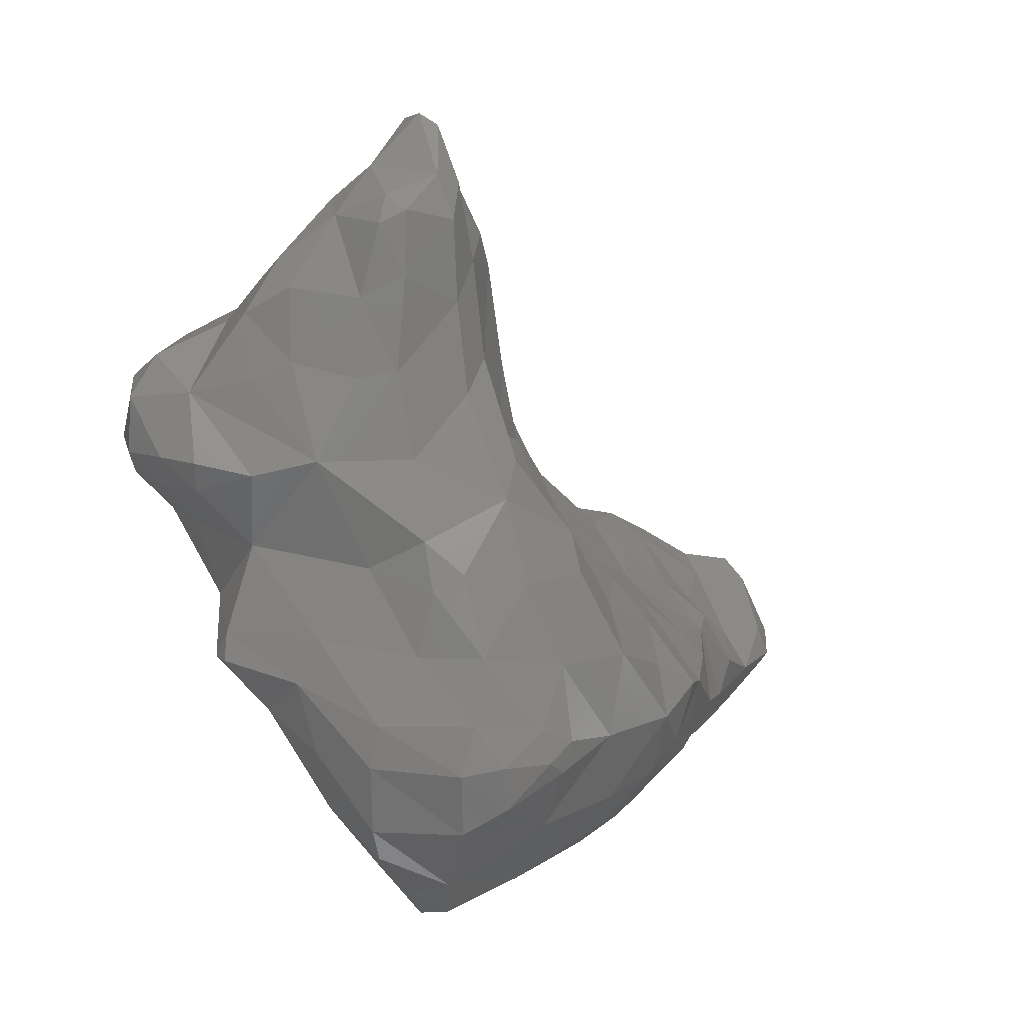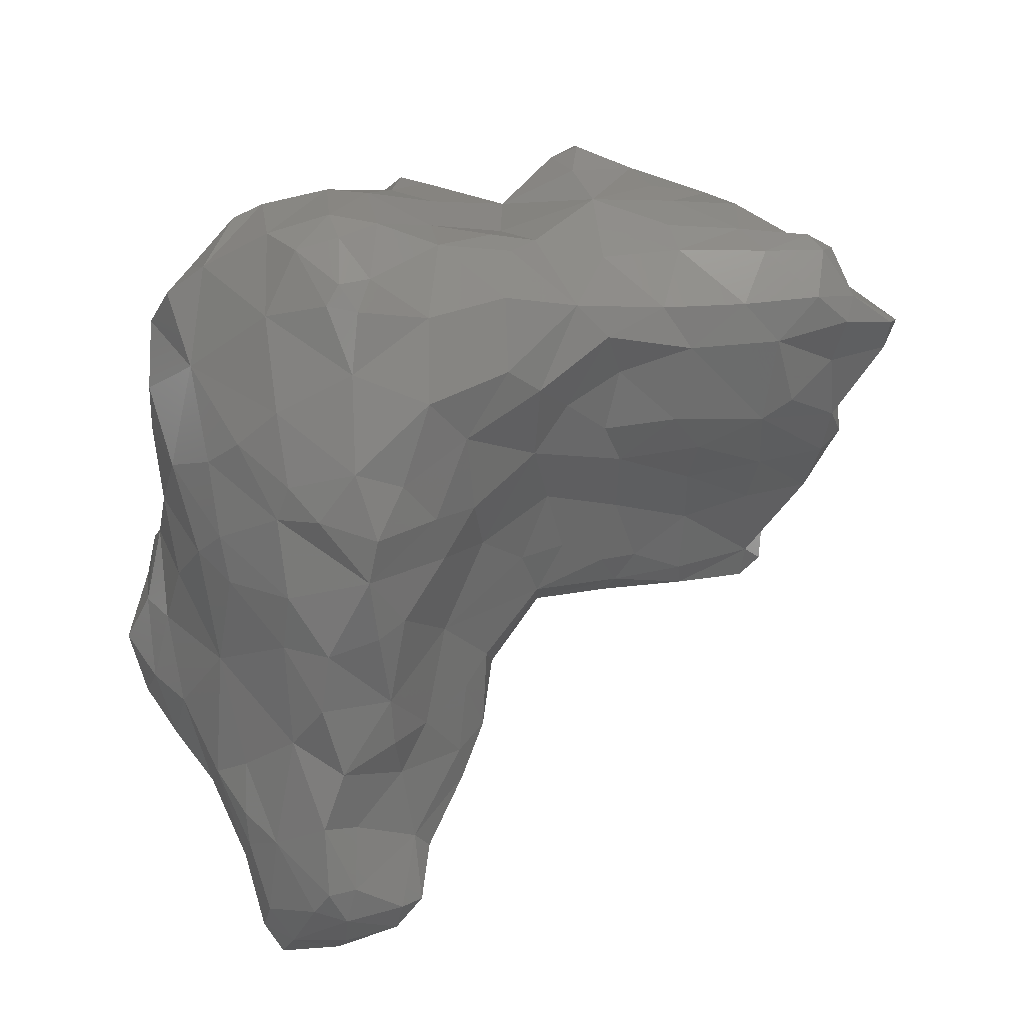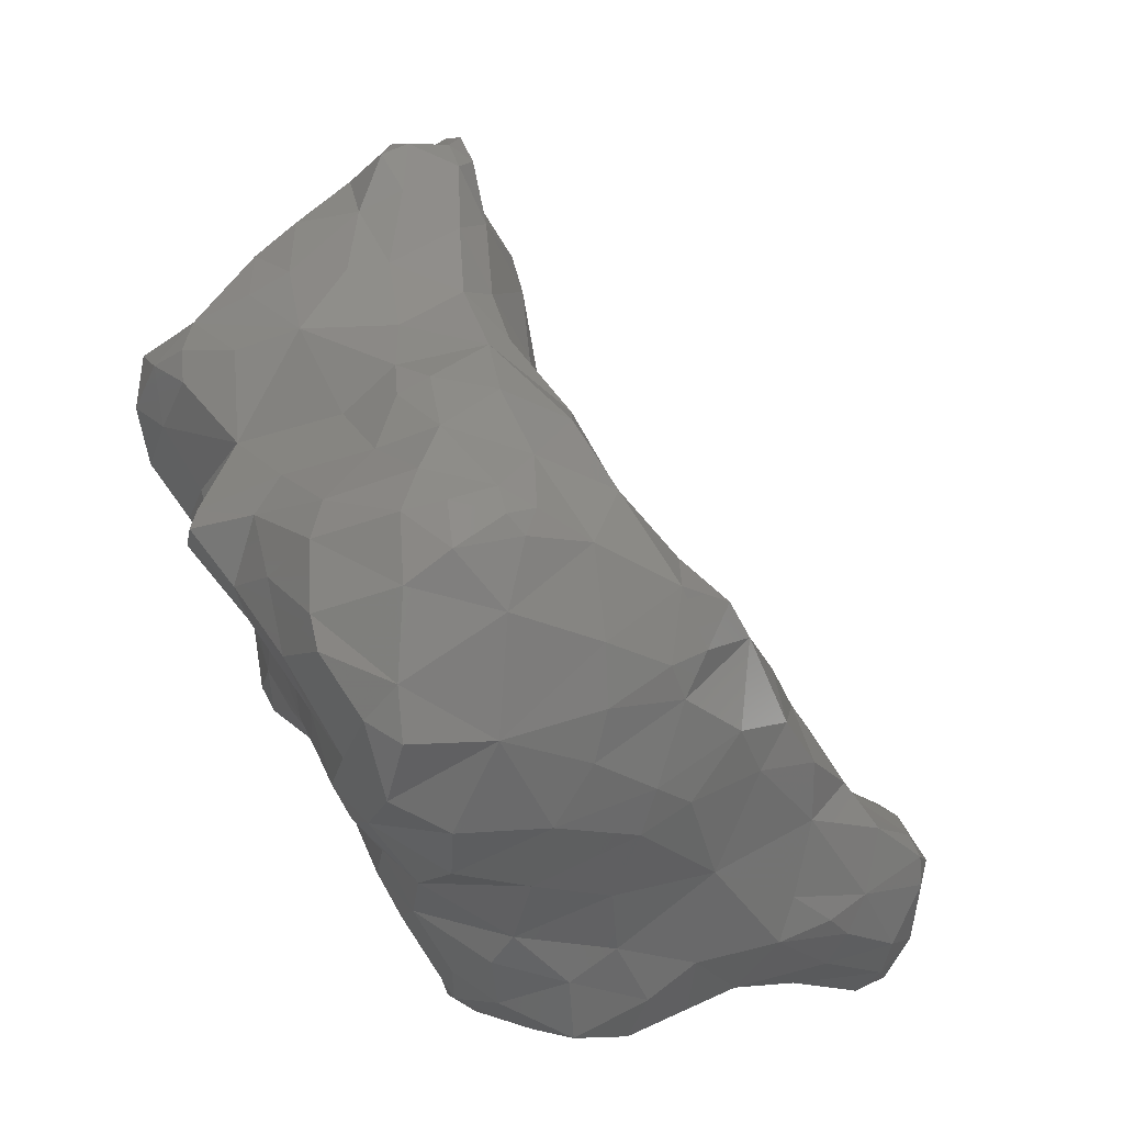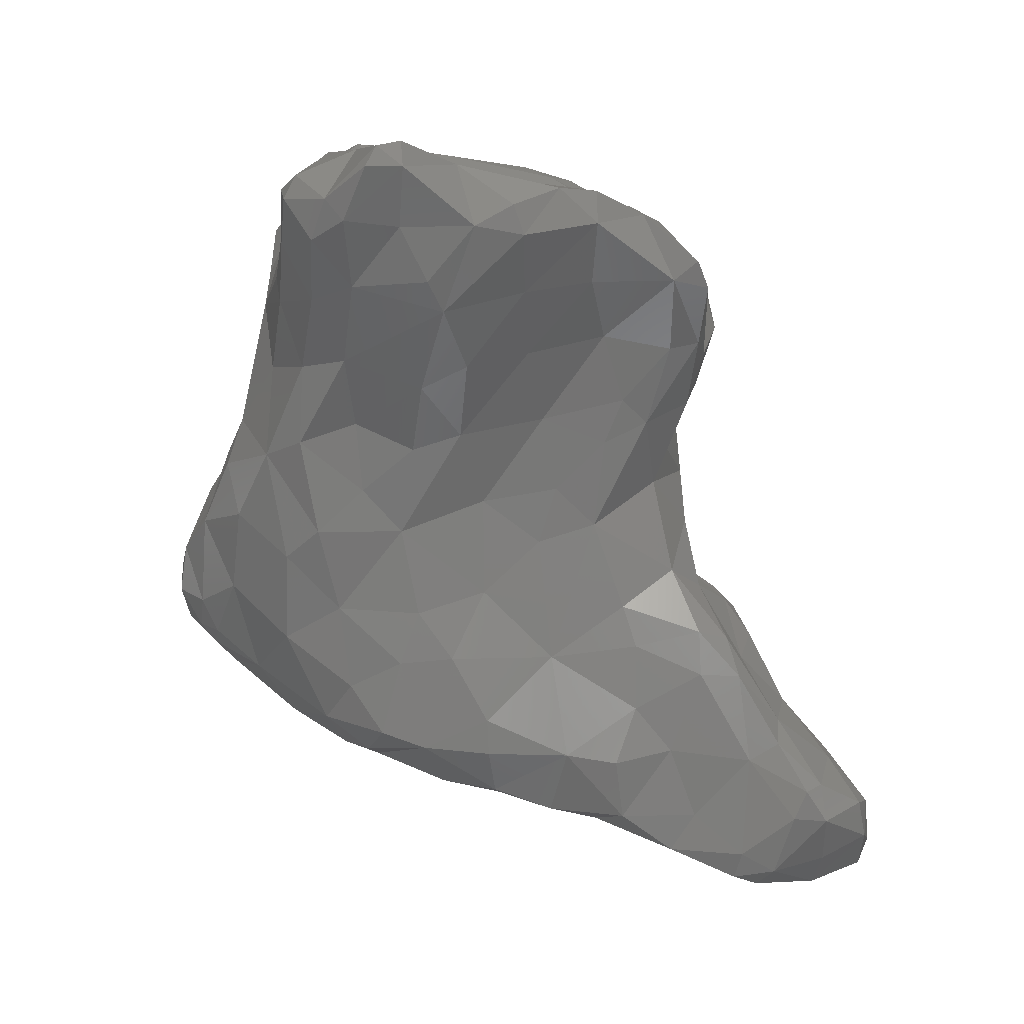
<metadata>
{"format":"stl","ext":"stl","renderer":"f3d","projection":"perspective","resolution":1024,"background":"white","views":[{"elev":15.9,"azim":-33.1,"up":"+Y"},{"elev":72.4,"azim":82.8,"up":"+Z"},{"elev":-30.1,"azim":-19.3,"up":"+Y"},{"elev":50.3,"azim":57.3,"up":"+Y"}]}
</metadata>
<code>
# stl→obj: 320 verts, 636 faces
v 105.9 94.97 157.3
v 105.7 94.7 157.6
v 105.6 95.07 157.4
v 106.6 94.97 157.3
v 106.4 94.28 157.5
v 106.9 94.71 157.5
v 105.8 95.84 157.2
v 105.5 95.83 157.5
v 106.7 95.88 157.2
v 107.2 95.57 157.4
v 105.7 96.61 157.2
v 105.3 96.61 157.6
v 106.5 96.7 157.1
v 107.8 96.38 157.5
v 107.5 96.78 157.2
v 108.1 96.85 157.5
v 105.7 97.14 157.6
v 106.9 97.24 157.4
v 107.8 97.14 157.5
v 109 91 158.3
v 108.8 90.58 158.6
v 108.2 90.83 158.3
v 109.3 90.71 158.6
v 108 91.72 158
v 107.8 91 158.3
v 107.5 91.56 158.4
v 109 91.84 158
v 110.1 91.25 158.6
v 110.1 91.75 158.3
v 110.8 91.56 158.5
v 112.3 91.94 158.3
v 112.1 91.58 158.6
v 111.4 91.81 158.4
v 113.1 91.93 158.3
v 113 91.64 158.5
v 113.3 91.82 158.6
v 107.1 92.56 158.3
v 107.9 92.7 158.1
v 108.8 92.8 158.2
v 109.8 92.56 158.2
v 111 91.81 158.3
v 111 92.57 158.3
v 112.1 92.65 158.3
v 113 92.57 158.3
v 113.4 92.56 158.6
v 106.9 93.78 157.8
v 106.6 92.85 158.5
v 106.4 93.66 158.4
v 107.9 93.73 158.2
v 108.4 93.65 158.4
v 109.1 93.28 158.4
v 109.6 93.66 158.4
v 109.9 93.39 158.3
v 110.5 93.51 158.4
v 111.3 93.09 158.5
v 112.4 93.03 158.5
v 113.1 93.01 158.6
v 105.8 94.38 158.2
v 105.5 94.87 158.3
v 107.6 94.77 157.9
v 108.7 94.36 158.4
v 108.6 95.01 158.3
v 110 93.86 158.5
v 109.2 94.79 158.7
v 105.2 95.87 158.3
v 107.9 95.65 158
v 108.2 95.91 158.2
v 104.7 96.69 158.3
v 104.7 96.34 158.5
v 108.6 97.15 158.1
v 108.6 96.62 158.2
v 108.9 96.76 158.6
v 105.6 97.75 158.1
v 104.6 97.26 158.5
v 105.1 97.84 158.6
v 106.6 97.9 158
v 107.8 97.87 158
v 108.7 98.02 158.2
v 108.9 97.8 158.5
v 105.7 98.08 158.5
v 106.6 98.36 158.5
v 107.3 98.85 158.5
v 107.6 98.67 158.2
v 108.5 98.74 158.2
v 108.9 98.67 158.4
v 107.8 99.17 158.6
v 108.7 98.97 158.4
v 107.8 90.83 158.6
v 108.1 90.55 159.4
v 107.6 90.87 159.4
v 109 90.22 159.4
v 109.9 90.71 159.1
v 109.7 90.39 159.2
v 110.4 90.75 159.4
v 107 91.57 159.1
v 107 91.38 159.7
v 106.7 91.98 159.3
v 111.2 91.59 158.5
v 111.1 91.15 159.2
v 112.1 91.52 159.5
v 113 91.65 159.1
v 113.3 92.03 159.4
v 106.4 92.73 159.4
v 113.4 92.7 159.4
v 105.7 93.72 159.4
v 109.1 93.93 158.7
v 110.9 93.86 158.9
v 111.9 93.78 159.1
v 112.9 93.59 159.1
v 113.3 93.37 159.3
v 105.2 94.79 159.3
v 110 94.51 159
v 111 94.57 159.2
v 111.5 94.46 159.4
v 112.3 93.92 159.4
v 113 93.74 159.4
v 104.5 95.81 159.3
v 108.8 95.95 158.8
v 109.1 95.77 159.2
v 109.9 95.04 159.4
v 110.8 94.81 159.6
v 104.1 95.95 159.7
v 103.6 96.51 159.8
v 103.6 96.88 159.4
v 109 96.85 159.2
v 104.5 97.72 159
v 103.8 97.38 159.3
v 104.5 98.02 159.4
v 108.8 97.79 158.8
v 108.3 97.91 159.4
v 108.7 97.15 159.4
v 105.6 98.32 159.3
v 106.7 98.87 159.1
v 108.6 98.76 158.7
v 108.1 98.78 159.5
v 107.7 99.74 159.2
v 106.8 99.37 159.5
v 107.6 99.98 159.7
v 108 99.6 159.4
v 107.8 90.75 160
v 108.7 90.6 160.1
v 109.7 90.59 159.9
v 106.8 91.27 160.7
v 106.5 91.83 160.2
v 107.9 90.88 160.5
v 109.1 90.89 160.5
v 110.2 90.97 160.2
v 111.2 91.33 160.3
v 112.1 91.64 160.1
v 111.8 91.65 160.4
v 112.9 91.78 159.7
v 105.8 92.54 160.4
v 112.2 92.01 160.5
v 113.1 92.38 160.2
v 113.3 92.77 160
v 105.5 92.85 160.5
v 105.3 93.76 160.4
v 112.2 93.75 159.7
v 111.5 93.69 160.5
v 112.2 93.05 160.5
v 112.9 92.94 160.3
v 113.1 93.49 159.7
v 104.7 94.69 160.2
v 111.2 94.47 159.8
v 110.5 94.64 160.3
v 111 94.08 160.6
v 104.3 95.05 160.6
v 104.1 95.92 160.4
v 109.2 95.74 160.2
v 110.1 94.96 160.3
v 103.6 96.52 160.6
v 103.3 96.91 160.3
v 108.8 96.67 159.8
v 108.3 96.92 160.3
v 108.8 96.13 160.5
v 103.6 97.72 159.9
v 103.3 97.6 160.4
v 108 97.92 160.4
v 103.7 98.04 160.3
v 104.6 98.35 160.4
v 105.7 98.87 160
v 105.2 98.88 160.5
v 107.9 98.91 160.4
v 105.6 99.27 160.5
v 106.7 100.1 160.6
v 107.8 99.76 160.4
v 107.6 100.1 160.3
v 105.9 91.75 161
v 105.9 91.45 161.6
v 105.6 91.99 161.3
v 106.9 91.02 161.6
v 107.8 91.08 161.5
v 108.8 91.16 161.3
v 110 91.6 161.3
v 111.2 91.74 160.7
v 105.3 92.77 161.4
v 111.2 92.4 161.4
v 112.2 92.66 160.9
v 111.6 92.99 161.3
v 113 92.6 160.4
v 104.6 93.86 161.3
v 111.3 93.66 161.2
v 104.3 93.92 161.8
v 103.8 94.57 161.4
v 109.9 94.45 161.3
v 110.9 93.68 161.6
v 103.9 94.91 161.6
v 104.3 95.9 161.5
v 109 95.57 160.9
v 108.3 95.98 161.3
v 109 95.06 161.7
v 103.6 96.64 161.4
v 103.3 97.01 161.1
v 108 96.97 161.4
v 103.7 97.73 161.1
v 107.9 98.03 161.2
v 104.4 98.64 161.3
v 104.3 97.9 161.6
v 104.7 98.91 161
v 107.7 98.89 161.4
v 104.8 99.25 161.3
v 105.6 99.84 161.2
v 105.4 99.74 161.7
v 107.5 99.9 160.8
v 107 99.88 161.6
v 107.5 99.3 161.5
v 106 100.2 161.5
v 106.6 100.7 161.3
v 106.6 100.8 161.6
v 106.9 100.6 161.4
v 105.8 91.24 162.7
v 105.5 91.85 162.3
v 106.6 91.11 162.4
v 107.7 91.32 162.4
v 108.8 91.52 162.2
v 109.3 91.89 162.4
v 104.7 92.81 162.5
v 110.2 92.46 162.2
v 111 92.83 161.9
v 110.4 93 162.4
v 104.5 93.61 162.6
v 110.3 93.64 162.4
v 103.8 94.6 161.7
v 104.3 94.45 162.5
v 109.3 94.56 162.4
v 110 93.98 162.3
v 104.6 94.96 162.5
v 105.2 95.77 162.7
v 108.1 95.84 162.3
v 108.8 95 162.5
v 103.6 97 161.5
v 104.1 96.86 161.9
v 104.7 97.03 162.3
v 107.7 96.79 161.9
v 107.2 97.04 162.4
v 107.6 96.31 162.6
v 104.7 98.12 161.9
v 105.2 97.95 162.4
v 107.6 97.72 161.7
v 107 97.99 162.4
v 104.7 98.96 161.7
v 105.3 98.86 162.3
v 106.9 99.14 162.2
v 105.6 99.71 162.4
v 106.8 100.1 162.2
v 105.7 100 162.2
v 106.4 100.2 162.2
v 106.7 100.7 161.8
v 105.8 91.54 163.4
v 105.4 91.83 163.2
v 106.8 91.75 163.4
v 107.9 91.82 163
v 108.8 91.84 162.7
v 104.9 92.44 163.4
v 104.8 92.82 163.4
v 107.9 92.23 163.5
v 108.9 92.6 163.3
v 108.6 92.79 163.6
v 109.7 92.61 162.8
v 104.7 93.65 163.5
v 109 93.11 163.5
v 109.7 93.61 163.1
v 109.3 93.78 163.5
v 104.8 94.14 163.5
v 105.3 94.88 163.5
v 109 94.51 163
v 108.1 94.99 163.3
v 108.7 94.16 163.6
v 105.6 95.61 163.5
v 107.6 95.96 163.3
v 105.6 96.15 163.2
v 105.7 97.01 162.8
v 106.6 96.54 163.4
v 106.9 96.9 163.1
v 105.7 98.01 162.6
v 106.5 97.68 162.7
v 105.8 99.11 162.5
v 106.5 98.74 162.5
v 105.9 99.86 162.5
v 106.5 99.69 162.5
v 105.6 92.04 163.7
v 105.5 92.88 164.2
v 106.6 92.76 164.2
v 107.7 92.76 163.9
v 105.4 93.66 164.3
v 105.9 93.21 164.5
v 106.7 93.51 164.5
v 107.5 93.72 164.3
v 106.8 93.87 164.5
v 108.6 93.61 163.9
v 105.6 94.22 164.3
v 105.9 94.93 164.1
v 106.4 94.06 164.5
v 106.9 94.7 164.2
v 107.9 94.58 164
v 105.9 95.81 163.6
v 106.6 95.66 163.9
v 107.5 95.58 163.7
v 105.8 93.75 164.5
v 106.5 93.69 164.6
f 1 2 3
f 1 4 5
f 2 1 5
f 5 4 6
f 7 1 3
f 8 7 3
f 4 1 9
f 9 1 7
f 10 6 4
f 9 10 4
f 11 7 8
f 12 11 8
f 9 7 13
f 13 7 11
f 14 10 9
f 14 9 15
f 15 9 13
f 14 15 16
f 11 12 17
f 13 11 17
f 18 13 17
f 15 13 18
f 19 15 18
f 16 15 19
f 20 21 22
f 21 20 23
f 24 25 26
f 22 25 24
f 22 24 20
f 20 24 27
f 28 23 20
f 28 20 29
f 29 20 27
f 28 29 30
f 31 32 33
f 31 34 35
f 32 31 35
f 35 34 36
f 26 37 24
f 24 37 38
f 27 24 39
f 39 24 38
f 29 27 40
f 40 27 39
f 41 30 29
f 41 29 42
f 42 29 40
f 33 41 42
f 33 42 31
f 31 42 43
f 34 31 44
f 44 31 43
f 45 36 34
f 44 45 34
f 46 37 47
f 48 46 47
f 38 37 49
f 49 37 46
f 50 51 39
f 50 39 49
f 49 39 38
f 51 52 53
f 51 53 39
f 39 53 40
f 54 55 42
f 54 42 53
f 53 42 40
f 43 42 55
f 56 43 55
f 44 43 56
f 57 44 56
f 45 44 57
f 2 58 59
f 3 2 59
f 48 5 46
f 48 58 5
f 58 2 5
f 6 46 5
f 6 60 46
f 60 49 46
f 61 50 49
f 61 49 62
f 62 49 60
f 52 63 53
f 61 62 64
f 54 53 63
f 3 59 8
f 59 65 8
f 60 10 66
f 6 10 60
f 67 62 66
f 66 62 60
f 68 65 69
f 68 12 65
f 12 8 65
f 10 14 66
f 16 70 71
f 14 16 71
f 14 71 67
f 14 67 66
f 71 70 72
f 73 74 75
f 17 74 73
f 17 68 74
f 17 12 68
f 17 76 18
f 73 76 17
f 18 77 19
f 76 77 18
f 19 70 16
f 19 77 70
f 77 78 70
f 79 72 70
f 78 79 70
f 73 75 80
f 76 73 80
f 81 76 80
f 81 82 83
f 81 83 76
f 76 83 77
f 78 77 84
f 84 77 83
f 85 79 78
f 84 85 78
f 83 82 86
f 84 83 86
f 87 84 86
f 85 84 87
f 88 89 90
f 88 22 21
f 88 21 89
f 89 21 91
f 23 92 93
f 23 93 21
f 21 93 91
f 93 92 94
f 95 96 97
f 90 96 95
f 88 90 95
f 88 95 26
f 88 26 25
f 22 88 25
f 23 28 92
f 30 98 99
f 28 30 99
f 28 99 94
f 28 94 92
f 98 33 32
f 98 32 99
f 99 32 100
f 35 101 32
f 32 101 100
f 101 35 36
f 102 101 36
f 37 95 97
f 37 97 47
f 47 97 103
f 26 95 37
f 30 41 98
f 33 98 41
f 36 45 102
f 102 45 104
f 105 48 103
f 48 47 103
f 51 50 106
f 51 106 52
f 55 54 107
f 55 108 56
f 107 108 55
f 56 109 57
f 108 109 56
f 57 109 110
f 57 110 45
f 45 110 104
f 58 105 59
f 59 105 111
f 48 105 58
f 50 61 106
f 64 106 61
f 64 112 106
f 52 106 63
f 63 106 112
f 63 107 54
f 63 112 107
f 112 113 107
f 114 115 108
f 114 108 113
f 113 108 107
f 109 108 115
f 116 109 115
f 110 109 116
f 117 65 111
f 65 59 111
f 62 67 118
f 62 118 119
f 64 62 119
f 64 119 120
f 64 120 112
f 113 112 120
f 121 113 120
f 114 113 121
f 122 123 124
f 117 122 124
f 117 124 68
f 117 68 69
f 65 117 69
f 67 71 118
f 118 71 72
f 118 72 119
f 119 72 125
f 126 127 128
f 74 127 126
f 74 124 127
f 74 68 124
f 74 126 75
f 129 130 131
f 129 131 125
f 129 125 79
f 79 125 72
f 75 126 128
f 75 128 80
f 80 128 132
f 133 81 132
f 81 80 132
f 81 133 82
f 134 130 129
f 135 130 134
f 79 85 134
f 129 79 134
f 136 137 138
f 86 137 136
f 86 133 137
f 86 82 133
f 134 139 135
f 134 86 139
f 134 87 86
f 136 139 86
f 85 87 134
f 139 136 138
f 89 140 90
f 89 91 141
f 140 89 141
f 91 93 142
f 141 91 142
f 93 94 142
f 96 143 144
f 97 96 144
f 140 96 90
f 140 145 96
f 145 143 96
f 141 145 140
f 146 145 141
f 142 146 141
f 147 146 142
f 94 147 142
f 94 99 147
f 99 148 147
f 149 150 148
f 149 148 100
f 100 148 99
f 100 101 151
f 149 100 151
f 101 102 151
f 152 103 144
f 103 97 144
f 149 153 150
f 151 153 149
f 154 153 151
f 154 151 102
f 154 102 155
f 155 102 104
f 105 152 156
f 105 156 157
f 103 152 105
f 158 159 160
f 158 161 162
f 160 161 158
f 162 161 155
f 162 155 110
f 110 155 104
f 163 111 157
f 111 105 157
f 164 165 166
f 159 164 166
f 158 164 159
f 158 114 164
f 158 115 114
f 116 115 158
f 162 116 158
f 110 116 162
f 117 163 167
f 117 167 122
f 122 167 168
f 111 163 117
f 120 169 170
f 119 169 120
f 165 164 121
f 165 121 170
f 170 121 120
f 114 121 164
f 123 171 172
f 124 123 172
f 168 123 122
f 171 123 168
f 173 174 175
f 173 175 169
f 173 169 125
f 125 169 119
f 176 127 124
f 176 124 177
f 177 124 172
f 127 176 128
f 131 174 173
f 131 130 174
f 130 178 174
f 125 131 173
f 176 177 179
f 128 176 179
f 128 179 180
f 181 180 182
f 181 132 180
f 132 128 180
f 132 181 133
f 130 135 178
f 178 135 183
f 181 182 184
f 137 184 185
f 137 181 184
f 137 133 181
f 137 185 138
f 135 139 183
f 183 139 186
f 138 185 187
f 186 139 138
f 187 186 138
f 188 189 190
f 188 144 143
f 188 143 189
f 189 143 191
f 145 192 143
f 143 192 191
f 146 193 145
f 145 193 192
f 147 194 146
f 146 194 193
f 195 194 148
f 148 194 147
f 148 150 195
f 152 188 190
f 152 190 156
f 156 190 196
f 144 188 152
f 195 197 194
f 198 199 197
f 153 198 197
f 153 197 195
f 153 195 150
f 153 154 200
f 198 153 200
f 154 155 200
f 201 157 196
f 157 156 196
f 160 199 198
f 160 159 199
f 159 202 199
f 161 160 198
f 200 161 198
f 155 161 200
f 201 203 204
f 201 204 167
f 201 167 163
f 157 201 163
f 205 166 165
f 205 206 166
f 202 159 166
f 206 202 166
f 207 167 204
f 207 208 167
f 208 168 167
f 209 210 211
f 205 209 211
f 205 169 209
f 205 170 169
f 165 170 205
f 171 212 213
f 172 171 213
f 208 171 168
f 212 171 208
f 175 210 209
f 175 174 210
f 174 214 210
f 169 175 209
f 215 177 213
f 213 177 172
f 174 178 214
f 214 178 216
f 177 215 179
f 215 180 179
f 215 217 180
f 215 218 217
f 217 219 180
f 180 219 182
f 178 183 216
f 216 183 220
f 219 217 221
f 222 221 223
f 184 221 222
f 184 219 221
f 184 182 219
f 184 222 185
f 224 225 226
f 224 226 220
f 224 220 186
f 186 220 183
f 222 223 227
f 228 227 229
f 185 227 228
f 185 222 227
f 224 230 225
f 224 185 230
f 224 187 185
f 228 230 185
f 186 187 224
f 230 228 229
f 189 231 232
f 190 189 232
f 191 233 189
f 189 233 231
f 192 234 191
f 191 234 233
f 193 235 192
f 192 235 234
f 194 236 235
f 194 235 193
f 237 196 232
f 196 190 232
f 194 238 236
f 239 240 238
f 197 239 238
f 197 238 194
f 197 199 239
f 201 237 203
f 203 237 241
f 196 237 201
f 206 240 239
f 242 240 206
f 199 202 206
f 239 199 206
f 203 243 204
f 203 244 243
f 203 241 244
f 205 245 246
f 211 245 205
f 242 206 246
f 246 206 205
f 204 243 207
f 207 247 208
f 207 244 247
f 207 243 244
f 247 248 208
f 211 249 250
f 210 249 211
f 250 245 211
f 212 251 213
f 212 252 251
f 208 252 212
f 208 253 252
f 248 253 208
f 254 255 256
f 254 256 249
f 254 249 214
f 214 249 210
f 213 251 215
f 218 253 257
f 215 253 218
f 215 252 253
f 215 251 252
f 253 258 257
f 259 255 254
f 260 255 259
f 214 216 259
f 254 214 259
f 257 261 217
f 218 257 217
f 262 257 258
f 261 257 262
f 220 260 259
f 263 260 220
f 259 216 220
f 217 261 221
f 261 223 221
f 261 262 223
f 262 264 223
f 226 263 220
f 226 225 263
f 225 265 263
f 223 264 266
f 227 223 266
f 229 267 268
f 229 227 267
f 227 266 267
f 268 267 265
f 268 265 230
f 230 265 225
f 230 229 268
f 231 269 270
f 232 231 270
f 233 271 231
f 231 271 269
f 272 271 234
f 234 271 233
f 234 235 273
f 272 234 273
f 235 236 273
f 237 274 275
f 270 237 232
f 274 237 270
f 272 276 271
f 276 277 278
f 276 272 277
f 272 273 277
f 236 238 279
f 236 279 273
f 273 279 277
f 238 240 279
f 237 275 241
f 275 280 241
f 277 281 278
f 281 282 283
f 281 277 282
f 277 279 282
f 240 242 282
f 279 240 282
f 284 247 244
f 284 244 280
f 280 244 241
f 284 285 247
f 286 287 288
f 283 286 288
f 282 286 283
f 282 245 286
f 282 246 245
f 242 246 282
f 247 285 248
f 285 289 248
f 250 287 286
f 250 249 287
f 249 290 287
f 245 250 286
f 291 248 289
f 291 253 248
f 291 292 253
f 291 293 292
f 256 294 290
f 255 294 256
f 290 249 256
f 258 253 295
f 295 253 292
f 296 292 293
f 296 295 292
f 296 294 260
f 260 294 255
f 295 297 262
f 258 295 262
f 296 298 295
f 298 297 295
f 260 263 298
f 296 260 298
f 297 299 264
f 262 297 264
f 298 300 297
f 300 299 297
f 263 265 300
f 298 263 300
f 264 299 266
f 267 266 299
f 300 267 299
f 265 267 300
f 269 301 270
f 301 269 271
f 274 270 301
f 274 301 275
f 275 301 302
f 271 303 301
f 303 302 301
f 271 276 304
f 271 304 303
f 276 278 304
f 305 302 306
f 305 280 302
f 280 275 302
f 303 306 302
f 307 306 303
f 307 308 309
f 307 303 308
f 303 304 308
f 278 281 310
f 278 310 304
f 304 310 308
f 281 283 310
f 285 311 312
f 284 311 285
f 284 305 311
f 284 280 305
f 312 313 314
f 311 313 312
f 309 314 313
f 309 308 314
f 308 315 314
f 288 287 315
f 288 315 310
f 310 315 308
f 283 288 310
f 312 316 289
f 285 312 289
f 314 317 312
f 317 316 312
f 315 318 314
f 318 317 314
f 287 290 318
f 315 287 318
f 289 316 291
f 293 291 316
f 293 316 317
f 290 294 293
f 290 293 318
f 318 293 317
f 294 296 293
f 306 319 305
f 306 307 320
f 319 306 320
f 307 309 320
f 305 319 311
f 313 311 319
f 320 313 319
f 309 313 320

</code>
